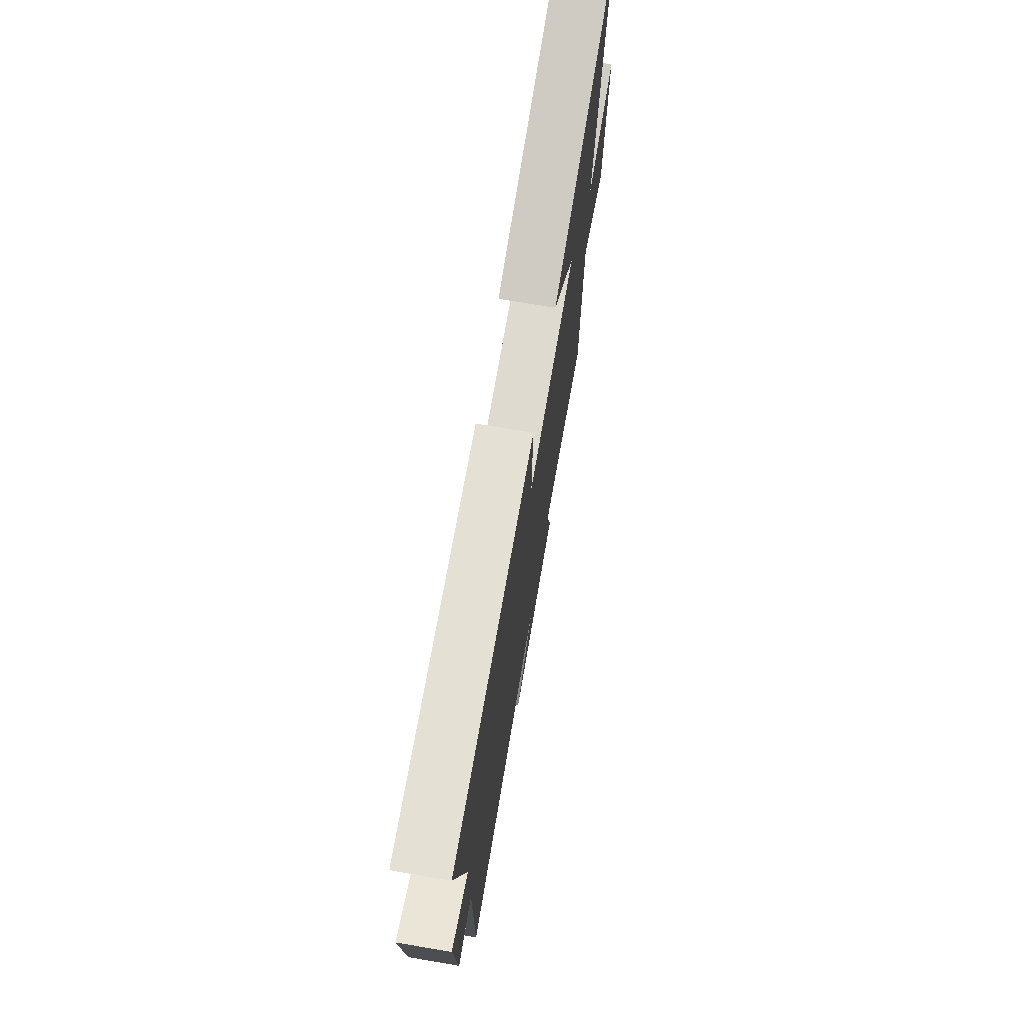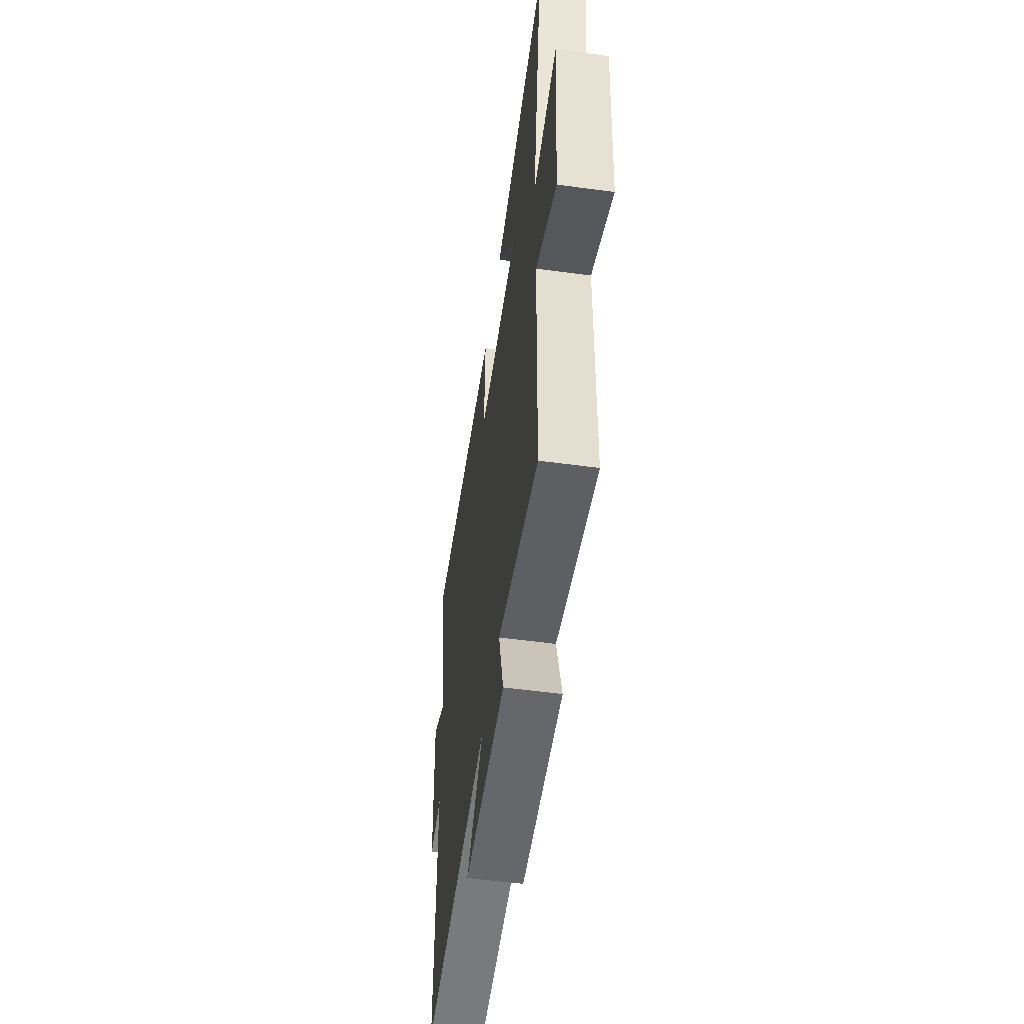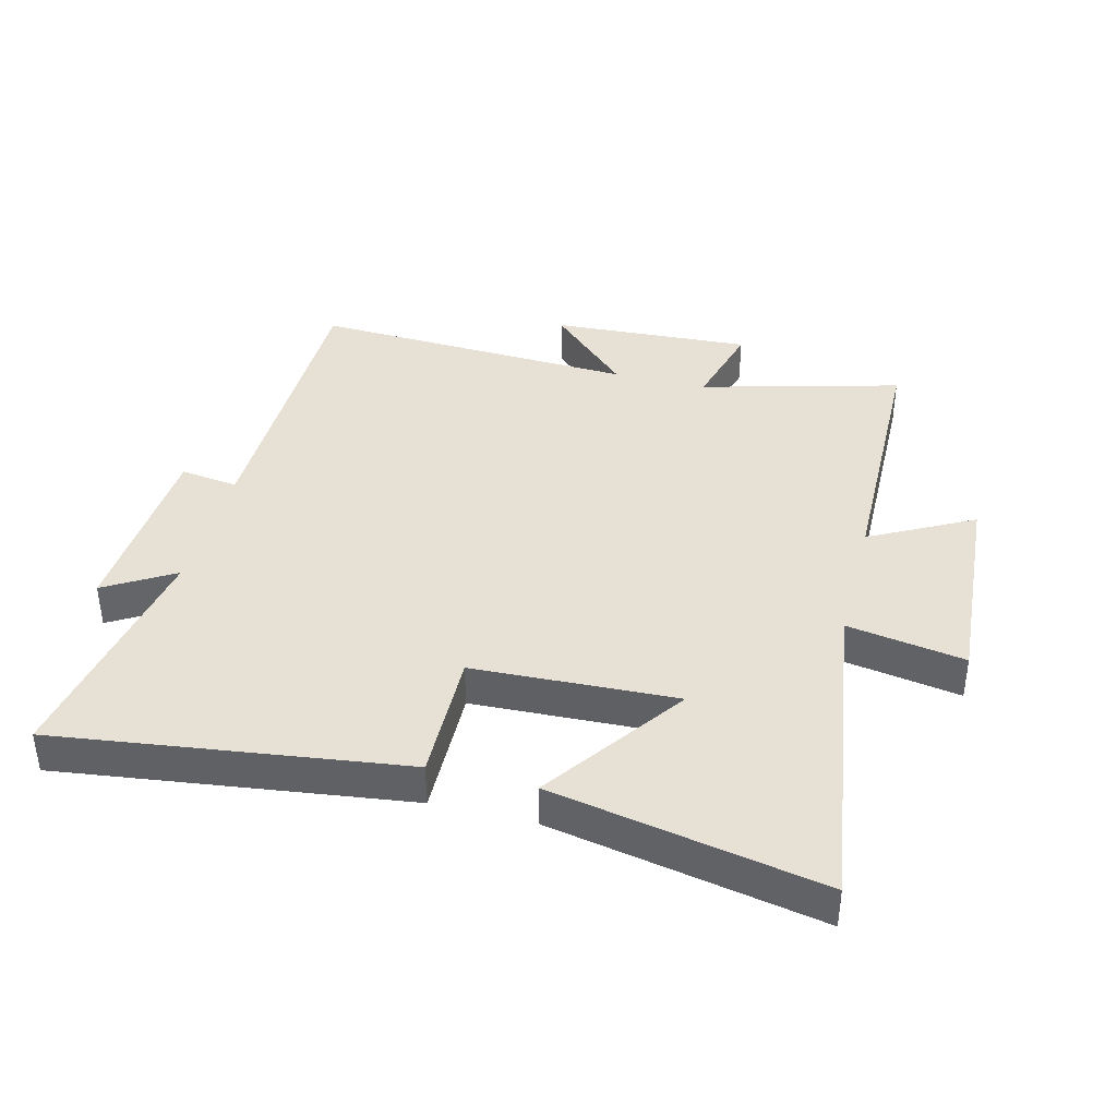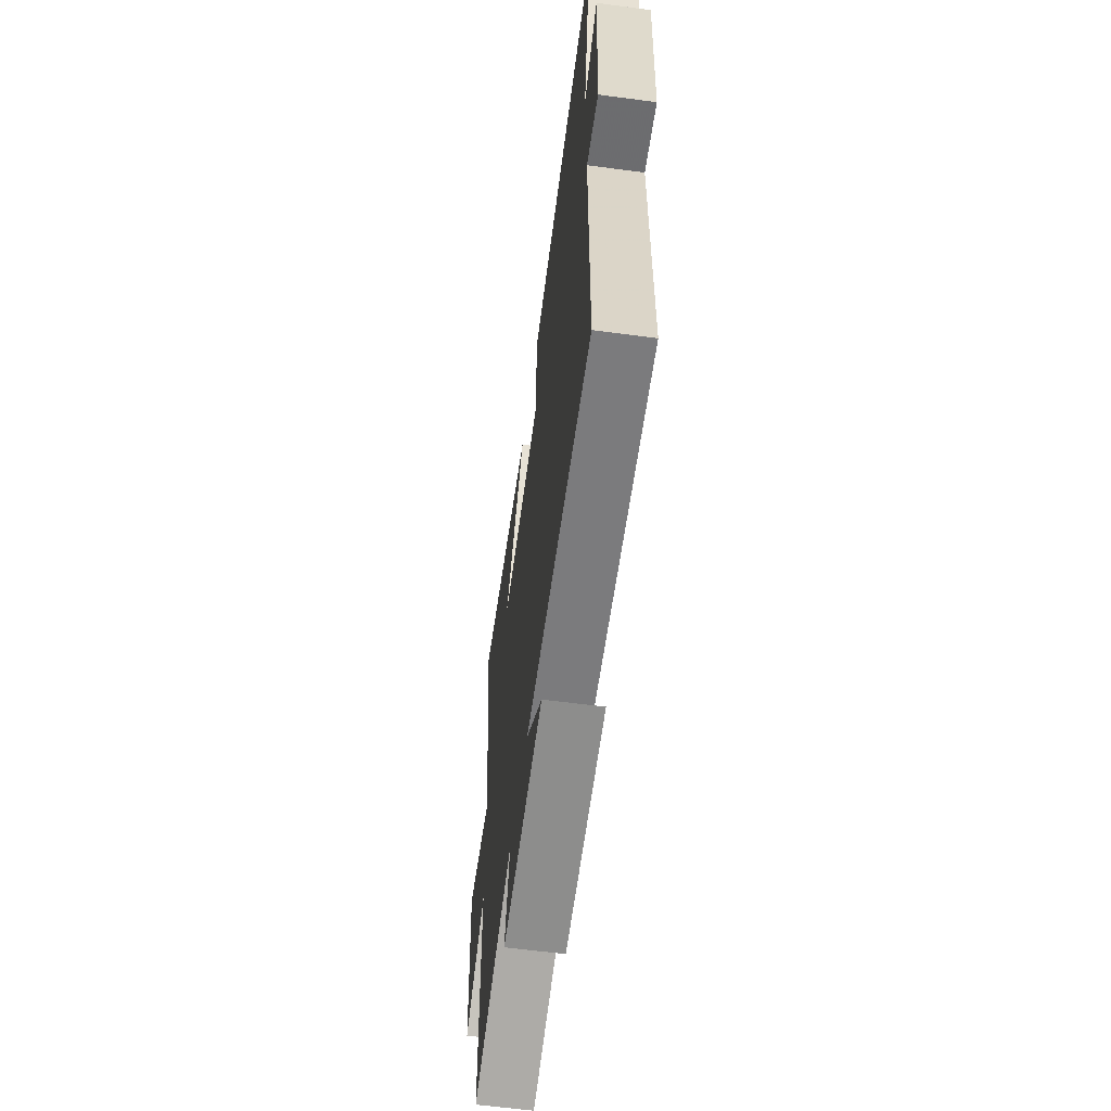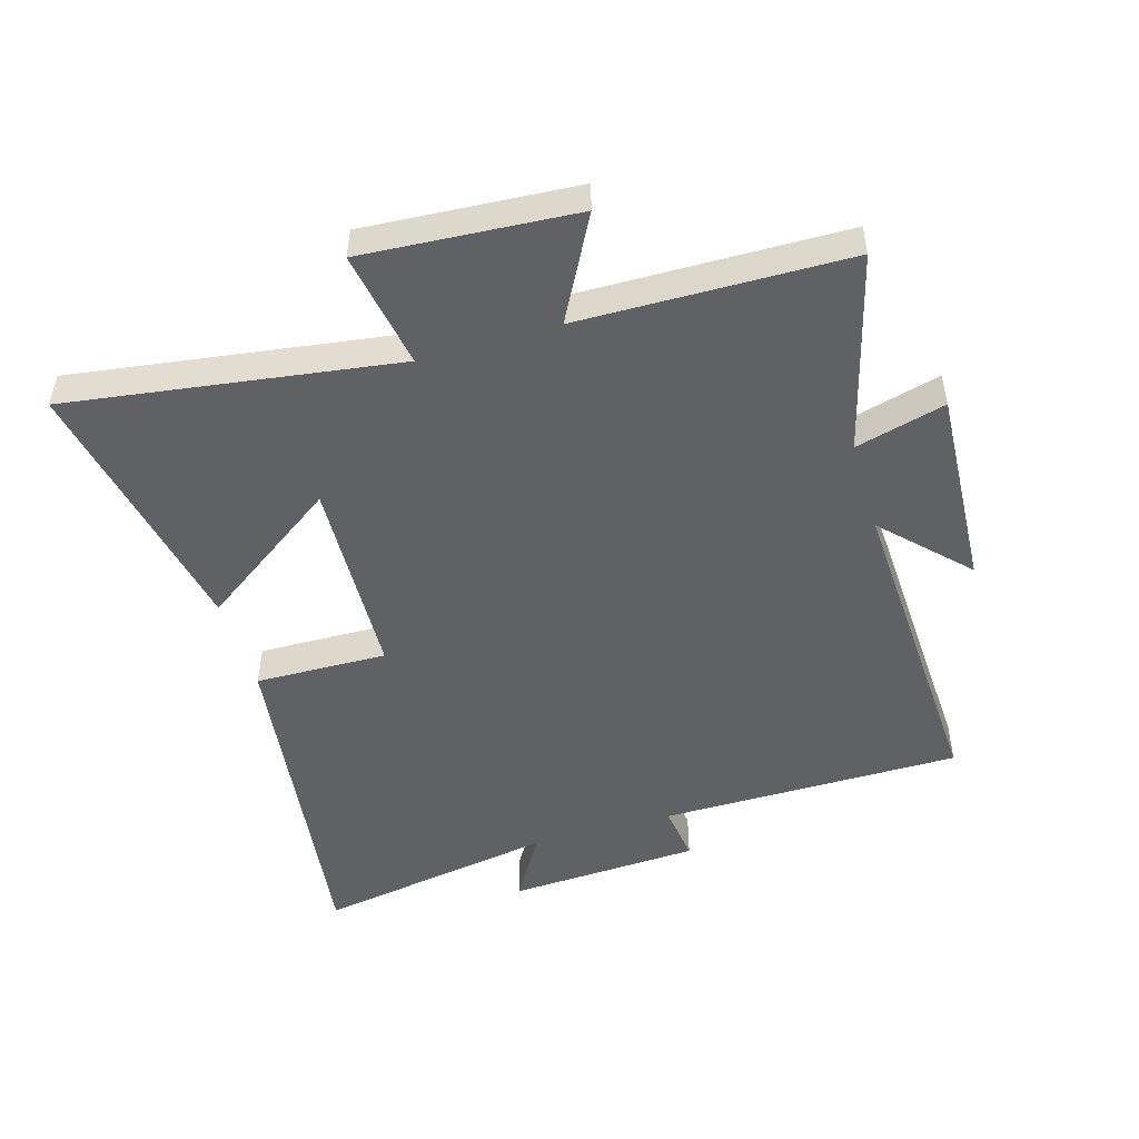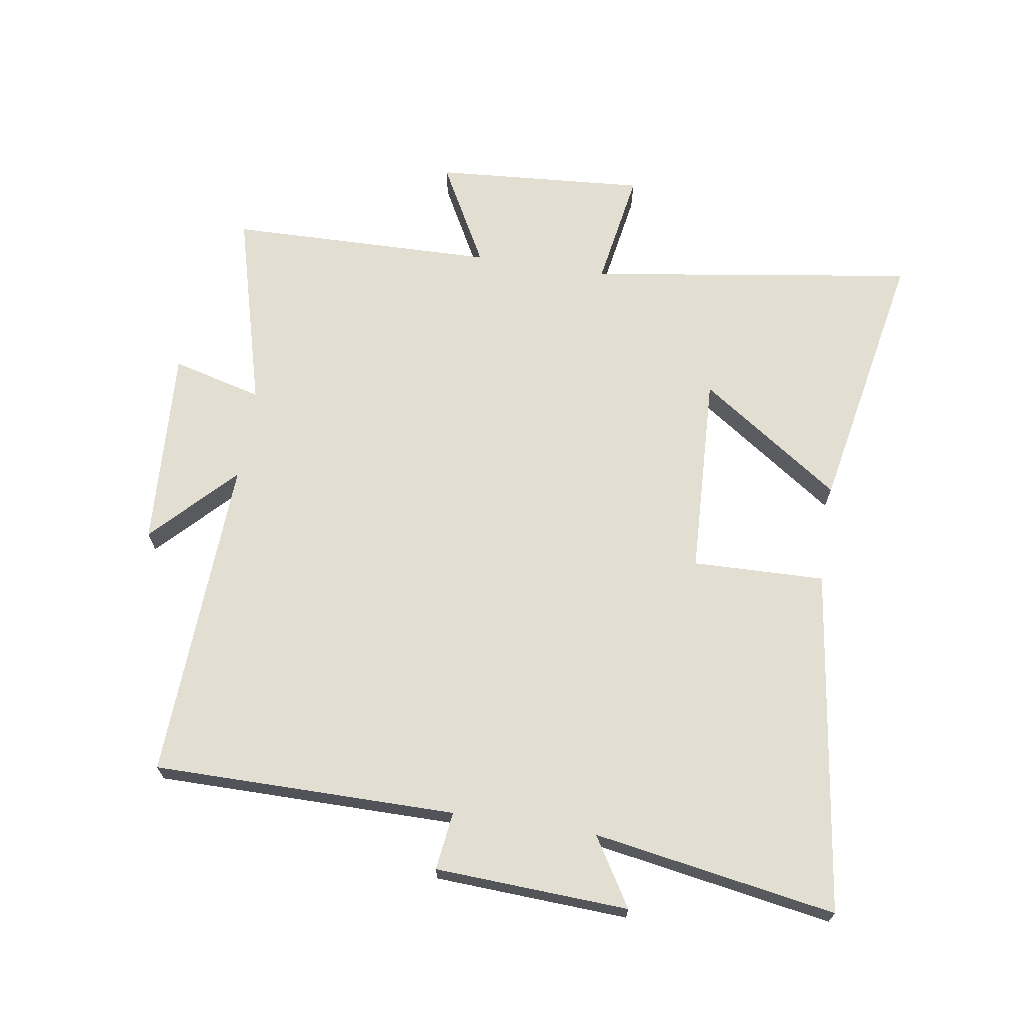
<metadata>
{"format":"obj","ext":"obj","renderer":"f3d","projection":"perspective","resolution":1024,"background":"white","views":[{"elev":73.5,"azim":-80.4,"up":"+Z"},{"elev":-55.4,"azim":81.9,"up":"+Z"},{"elev":39.0,"azim":14.4,"up":"+Y"},{"elev":-61.2,"azim":-97.7,"up":"+Z"},{"elev":-49.3,"azim":106.6,"up":"+Y"},{"elev":67.9,"azim":-81.2,"up":"+Y"}]}
</metadata>
<code>
v -0.566 0.07 0.574
v -0.014 0.07 0.5
v -0.019 0.07 0.289
v 0.305 0.07 0.275
v 0.148 0.07 0.5
v 0.577 0.07 0.583
v 0.5 0.07 0.059
v 0.688 0.07 0.091
v 0.664 0.07 -0.247
v 0.5 0.07 -0.159
v 0.492 0.07 -0.586
v 0.174 0.07 -0.5
v 0.212 0.07 -0.644
v -0.108 0.07 -0.626
v 0.022 0.07 -0.5
v -0.499 0.07 -0.524
v -0.5 0.07 -0.042
v -0.593 0.07 -0.054
v -0.609 0.07 0.254
v -0.5 0.07 0.188
v -0.566 0 0.574
v -0.014 0 0.5
v -0.019 0 0.289
v 0.305 0 0.275
v 0.148 0 0.5
v 0.577 0 0.583
v 0.5 0 0.059
v 0.688 0 0.091
v 0.664 0 -0.247
v 0.5 0 -0.159
v 0.492 0 -0.586
v 0.174 0 -0.5
v 0.212 0 -0.644
v -0.108 0 -0.626
v 0.022 0 -0.5
v -0.499 0 -0.524
v -0.5 0 -0.042
v -0.593 0 -0.054
v -0.609 0 0.254
v -0.5 0 0.188
f 17 18 19 20
f 15 16 17 20
f 15 20 1
f 12 13 14 15
f 12 15 1
f 10 11 12 1
f 7 8 9 10
f 4 5 6 7
f 3 4 7 10
f 1 2 3
f 1 3 10
f 40 39 38 37
f 40 37 36 35
f 21 40 35
f 35 34 33 32
f 21 35 32
f 21 32 31 30
f 30 29 28 27
f 27 26 25 24
f 30 27 24 23
f 23 22 21
f 30 23 21
f 1 21 22 2
f 2 22 23 3
f 3 23 24 4
f 4 24 25 5
f 5 25 26 6
f 6 26 27 7
f 7 27 28 8
f 8 28 29 9
f 9 29 30 10
f 10 30 31 11
f 11 31 32 12
f 12 32 33 13
f 13 33 34 14
f 14 34 35 15
f 15 35 36 16
f 16 36 37 17
f 17 37 38 18
f 18 38 39 19
f 19 39 40 20
f 20 40 21 1

</code>
